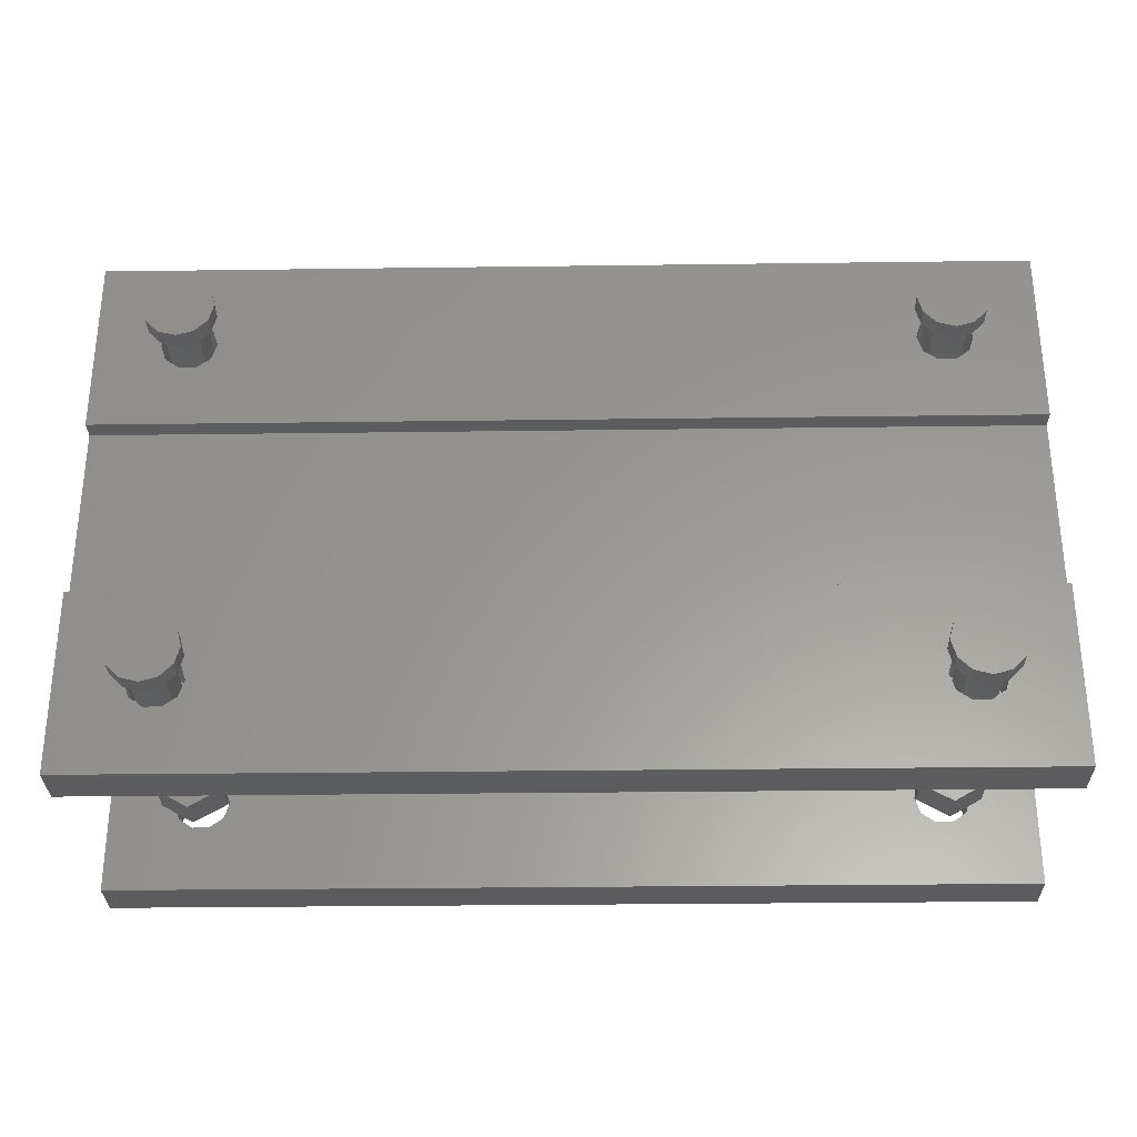
<metadata>
{"format":"stl","ext":"stl","renderer":"f3d","projection":"perspective","resolution":1024,"background":"white","views":[{"elev":-30.2,"azim":1.1,"up":"+Y"}]}
</metadata>
<code>
# stl→obj: 464 verts, 920 faces
v -42.43 -21.76 5
v -43 -20 0
v -43 -20 5
v -42.43 -21.76 0
v -39.07 -17.15 0
v -37.57 -18.24 5
v -39.07 -17.15 5
v -37.57 -18.24 0
v -37 -20 0
v -37 -20 5
v -40.93 -17.15 0
v -40.93 -17.15 5
v -42.43 -18.24 0
v -42.43 -18.24 5
v -37.57 -21.76 0
v -37.57 -21.76 5
v -40.93 -22.85 0
v -40.93 -22.85 5
v -39.07 -22.85 0
v -39.07 -22.85 5
v -42.43 18.24 5
v -43 20 0
v -43 20 5
v -42.43 18.24 0
v -39.07 22.85 0
v -37.57 21.76 5
v -39.07 22.85 5
v -37.57 21.76 0
v -37 20 0
v -37 20 5
v -40.93 22.85 0
v -40.93 22.85 5
v -37.57 18.24 0
v -37.57 18.24 5
v -42.43 21.76 0
v -42.43 21.76 5
v -40.93 17.15 0
v -40.93 17.15 5
v -39.07 17.15 0
v -39.07 17.15 5
v 37 -20 5
v 37.57 -18.24 0
v 37.57 -18.24 5
v 37 -20 0
v 39.07 -22.85 0
v 37.57 -21.76 5
v 39.07 -22.85 5
v 37.57 -21.76 0
v 40.93 -17.15 0
v 42.43 -18.24 5
v 40.93 -17.15 5
v 42.43 -18.24 0
v 43 -20 0
v 43 -20 5
v 39.07 -17.15 0
v 39.07 -17.15 5
v 42.43 -21.76 0
v 40.93 -22.85 5
v 42.43 -21.76 5
v 40.93 -22.85 0
v 37 20 5
v 37.57 21.76 0
v 37.57 21.76 5
v 37 20 0
v 39.07 17.15 0
v 37.57 18.24 5
v 39.07 17.15 5
v 37.57 18.24 0
v 40.93 22.85 0
v 42.43 21.76 5
v 40.93 22.85 5
v 42.43 21.76 0
v 43 20 0
v 43 20 5
v 39.07 22.85 0
v 39.07 22.85 5
v 42.43 18.24 0
v 40.93 17.15 5
v 42.43 18.24 5
v 40.93 17.15 0
v 50 -10 5
v 50 -30 5
v 50 -10 3
v 50 10 3
v 50 30 5
v 50 10 5
v 50 30 0
v 50 -30 0
v -50 30 5
v -50 10 5
v -50 -10 5
v -50 -30 5
v -50 -30 0
v -50 30 0
v -50 10 3
v -50 -10 3
v -41.77 -21.77 -10
v -42.5 -20 10
v -42.5 -20 -10
v -41.77 -21.77 10
v -38.23 -18.23 -10
v -40 -17.5 10
v -38.23 -18.23 10
v -40 -17.5 -10
v -37.5 -20 10
v -37.5 -20 -10
v -38.23 -21.77 10
v -38.23 -21.77 -10
v -40 -22.5 10
v -40 -22.5 -10
v -41.77 -18.23 10
v -41.77 -18.23 -10
v -36.25 -20 10
v -36.75 -21.88 10
v -36.75 -18.12 10
v -38.12 -23.25 10
v -40 -23.75 10
v -41.88 -23.25 10
v -43.25 -21.88 10
v -38.12 -16.75 10
v -40 -16.25 10
v -41.88 -16.75 10
v -43.25 -18.12 10
v -43.75 -20 10
v -43.75 -20 12
v -43.25 -21.88 12
v -38.12 -16.75 12
v -36.75 -18.12 12
v -36.25 -20 12
v -40 -16.25 12
v -38.12 -23.25 12
v -40 -23.75 12
v -36.75 -21.88 12
v -43.25 -18.12 12
v -41.88 -16.75 12
v -41.88 -23.25 12
v -43.46 -22 -20
v -43.46 -18 -16
v -43.46 -18 -20
v -43.46 -22 -16
v -36.54 -22 -20
v -38.23 -21.77 -20
v -37.5 -20 -20
v -40 -24 -20
v -40 -22.5 -20
v -41.77 -21.77 -20
v -42.5 -20 -20
v -36.54 -18 -20
v -38.23 -18.23 -20
v -40 -16 -20
v -40 -17.5 -20
v -41.77 -18.23 -20
v -36.54 -22 -16
v -36.54 -18 -16
v -40 -16 -16
v -40 -24 -16
v -41.77 -21.77 -17.5
v -42.5 -20 -17.5
v -38.23 -18.23 -17.5
v -40 -17.5 -17.5
v -37.5 -20 -17.5
v -38.23 -21.77 -17.5
v -40 -22.5 -17.5
v -41.77 -18.23 -17.5
v -41.77 18.23 -10
v -42.5 20 10
v -42.5 20 -10
v -41.77 18.23 10
v -38.23 21.77 -10
v -40 22.5 10
v -38.23 21.77 10
v -40 22.5 -10
v -37.5 20 10
v -37.5 20 -10
v -38.23 18.23 10
v -38.23 18.23 -10
v -40 17.5 10
v -40 17.5 -10
v -41.77 21.77 10
v -41.77 21.77 -10
v -36.25 20 10
v -36.75 18.12 10
v -36.75 21.88 10
v -38.12 16.75 10
v -40 16.25 10
v -41.88 16.75 10
v -43.25 18.12 10
v -38.12 23.25 10
v -40 23.75 10
v -41.88 23.25 10
v -43.25 21.88 10
v -43.75 20 10
v -43.75 20 12
v -43.25 18.12 12
v -38.12 23.25 12
v -36.75 21.88 12
v -36.25 20 12
v -40 23.75 12
v -38.12 16.75 12
v -40 16.25 12
v -36.75 18.12 12
v -43.25 21.88 12
v -41.88 23.25 12
v -41.88 16.75 12
v -43.46 18 -20
v -43.46 22 -16
v -43.46 22 -20
v -43.46 18 -16
v -36.54 18 -20
v -38.23 18.23 -20
v -37.5 20 -20
v -40 16 -20
v -40 17.5 -20
v -41.77 18.23 -20
v -42.5 20 -20
v -36.54 22 -20
v -38.23 21.77 -20
v -40 24 -20
v -40 22.5 -20
v -41.77 21.77 -20
v -36.54 18 -16
v -36.54 22 -16
v -40 24 -16
v -40 16 -16
v -41.77 18.23 -17.5
v -42.5 20 -17.5
v -38.23 21.77 -17.5
v -40 22.5 -17.5
v -37.5 20 -17.5
v -38.23 18.23 -17.5
v -40 17.5 -17.5
v -41.77 21.77 -17.5
v 38.23 -21.77 -10
v 37.5 -20 10
v 37.5 -20 -10
v 38.23 -21.77 10
v 41.77 -18.23 -10
v 40 -17.5 10
v 41.77 -18.23 10
v 40 -17.5 -10
v 42.5 -20 10
v 42.5 -20 -10
v 41.77 -21.77 10
v 41.77 -21.77 -10
v 40 -22.5 10
v 40 -22.5 -10
v 38.23 -18.23 10
v 38.23 -18.23 -10
v 43.75 -20 10
v 43.25 -21.88 10
v 43.25 -18.12 10
v 41.88 -23.25 10
v 40 -23.75 10
v 38.12 -23.25 10
v 36.75 -21.88 10
v 41.88 -16.75 10
v 40 -16.25 10
v 38.12 -16.75 10
v 36.75 -18.12 10
v 36.25 -20 10
v 36.25 -20 12
v 36.75 -21.88 12
v 41.88 -16.75 12
v 43.25 -18.12 12
v 43.75 -20 12
v 40 -16.25 12
v 41.88 -23.25 12
v 40 -23.75 12
v 43.25 -21.88 12
v 36.75 -18.12 12
v 38.12 -16.75 12
v 38.12 -23.25 12
v 36.54 -22 -20
v 36.54 -18 -16
v 36.54 -18 -20
v 36.54 -22 -16
v 43.46 -22 -20
v 41.77 -21.77 -20
v 42.5 -20 -20
v 40 -24 -20
v 40 -22.5 -20
v 38.23 -21.77 -20
v 37.5 -20 -20
v 43.46 -18 -20
v 41.77 -18.23 -20
v 40 -16 -20
v 40 -17.5 -20
v 38.23 -18.23 -20
v 43.46 -22 -16
v 43.46 -18 -16
v 40 -16 -16
v 40 -24 -16
v 38.23 -21.77 -17.5
v 37.5 -20 -17.5
v 41.77 -18.23 -17.5
v 40 -17.5 -17.5
v 42.5 -20 -17.5
v 41.77 -21.77 -17.5
v 40 -22.5 -17.5
v 38.23 -18.23 -17.5
v 38.23 18.23 -10
v 37.5 20 10
v 37.5 20 -10
v 38.23 18.23 10
v 41.77 21.77 -10
v 40 22.5 10
v 41.77 21.77 10
v 40 22.5 -10
v 42.5 20 10
v 42.5 20 -10
v 41.77 18.23 10
v 41.77 18.23 -10
v 40 17.5 10
v 40 17.5 -10
v 38.23 21.77 10
v 38.23 21.77 -10
v 43.75 20 10
v 43.25 18.12 10
v 43.25 21.88 10
v 41.88 16.75 10
v 40 16.25 10
v 38.12 16.75 10
v 36.75 18.12 10
v 41.88 23.25 10
v 40 23.75 10
v 38.12 23.25 10
v 36.75 21.88 10
v 36.25 20 10
v 36.25 20 12
v 36.75 18.12 12
v 41.88 23.25 12
v 43.25 21.88 12
v 43.75 20 12
v 40 23.75 12
v 41.88 16.75 12
v 40 16.25 12
v 43.25 18.12 12
v 36.75 21.88 12
v 38.12 23.25 12
v 38.12 16.75 12
v 36.54 18 -20
v 36.54 22 -16
v 36.54 22 -20
v 36.54 18 -16
v 43.46 18 -20
v 41.77 18.23 -20
v 42.5 20 -20
v 40 16 -20
v 40 17.5 -20
v 38.23 18.23 -20
v 37.5 20 -20
v 43.46 22 -20
v 41.77 21.77 -20
v 40 24 -20
v 40 22.5 -20
v 38.23 21.77 -20
v 43.46 18 -16
v 43.46 22 -16
v 40 24 -16
v 40 16 -16
v 38.23 18.23 -17.5
v 37.5 20 -17.5
v 41.77 21.77 -17.5
v 40 22.5 -17.5
v 42.5 20 -17.5
v 41.77 18.23 -17.5
v 40 17.5 -17.5
v 38.23 21.77 -17.5
v -42.43 -21.76 -24
v -43 -20 -29
v -43 -20 -24
v -42.43 -21.76 -29
v -39.07 -17.15 -29
v -37.57 -18.24 -24
v -39.07 -17.15 -24
v -37.57 -18.24 -29
v -37 -20 -29
v -37 -20 -24
v -40.93 -17.15 -29
v -40.93 -17.15 -24
v -42.43 -18.24 -29
v -42.43 -18.24 -24
v -37.57 -21.76 -29
v -37.57 -21.76 -24
v -40.93 -22.85 -29
v -40.93 -22.85 -24
v -39.07 -22.85 -29
v -39.07 -22.85 -24
v -42.43 18.24 -24
v -43 20 -29
v -43 20 -24
v -42.43 18.24 -29
v -39.07 22.85 -29
v -37.57 21.76 -24
v -39.07 22.85 -24
v -37.57 21.76 -29
v -37 20 -29
v -37 20 -24
v -40.93 22.85 -29
v -40.93 22.85 -24
v -37.57 18.24 -29
v -37.57 18.24 -24
v -42.43 21.76 -29
v -42.43 21.76 -24
v -40.93 17.15 -29
v -40.93 17.15 -24
v -39.07 17.15 -29
v -39.07 17.15 -24
v 37 -20 -24
v 37.57 -18.24 -29
v 37.57 -18.24 -24
v 37 -20 -29
v 39.07 -22.85 -29
v 37.57 -21.76 -24
v 39.07 -22.85 -24
v 37.57 -21.76 -29
v 40.93 -17.15 -29
v 42.43 -18.24 -24
v 40.93 -17.15 -24
v 42.43 -18.24 -29
v 43 -20 -29
v 43 -20 -24
v 39.07 -17.15 -29
v 39.07 -17.15 -24
v 42.43 -21.76 -29
v 40.93 -22.85 -24
v 42.43 -21.76 -24
v 40.93 -22.85 -29
v 37 20 -24
v 37.57 21.76 -29
v 37.57 21.76 -24
v 37 20 -29
v 39.07 17.15 -29
v 37.57 18.24 -24
v 39.07 17.15 -24
v 37.57 18.24 -29
v 40.93 22.85 -29
v 42.43 21.76 -24
v 40.93 22.85 -24
v 42.43 21.76 -29
v 43 20 -29
v 43 20 -24
v 39.07 22.85 -29
v 39.07 22.85 -24
v 42.43 18.24 -29
v 40.93 17.15 -24
v 42.43 18.24 -24
v 40.93 17.15 -29
v 50 -10 -24
v 50 -30 -24
v 50 -10 -26
v 50 10 -26
v 50 30 -24
v 50 10 -24
v 50 30 -29
v 50 -30 -29
v -50 30 -24
v -50 10 -24
v -50 -10 -24
v -50 -30 -24
v -50 -30 -29
v -50 30 -29
v -50 10 -26
v -50 -10 -26
f 1 2 3
f 2 1 4
f 5 6 7
f 6 5 8
f 9 6 8
f 6 9 10
f 11 7 12
f 7 11 5
f 13 12 14
f 12 13 11
f 15 10 9
f 10 15 16
f 17 1 18
f 1 17 4
f 19 18 20
f 18 19 17
f 15 20 16
f 20 15 19
f 3 13 14
f 13 3 2
f 21 22 23
f 22 21 24
f 25 26 27
f 26 25 28
f 29 26 28
f 26 29 30
f 31 27 32
f 27 31 25
f 33 30 29
f 30 33 34
f 35 32 36
f 32 35 31
f 37 21 38
f 21 37 24
f 39 38 40
f 38 39 37
f 33 40 34
f 40 33 39
f 23 35 36
f 35 23 22
f 41 42 43
f 42 41 44
f 45 46 47
f 46 45 48
f 49 50 51
f 50 49 52
f 53 50 52
f 50 53 54
f 55 51 56
f 51 55 49
f 57 58 59
f 58 57 60
f 60 47 58
f 47 60 45
f 42 56 43
f 56 42 55
f 57 54 53
f 54 57 59
f 46 44 41
f 44 46 48
f 61 62 63
f 62 61 64
f 65 66 67
f 66 65 68
f 69 70 71
f 70 69 72
f 73 70 72
f 70 73 74
f 75 71 76
f 71 75 69
f 77 78 79
f 78 77 80
f 80 67 78
f 67 80 65
f 62 76 63
f 76 62 75
f 77 74 73
f 74 77 79
f 66 64 61
f 64 66 68
f 81 82 83
f 84 85 86
f 85 84 87
f 83 87 84
f 83 88 87
f 88 83 82
f 85 74 86
f 85 70 74
f 85 71 70
f 85 76 71
f 63 30 61
f 26 63 76
f 27 76 85
f 63 26 30
f 76 27 26
f 89 27 85
f 36 89 23
f 32 89 36
f 27 89 32
f 79 86 74
f 78 86 79
f 67 86 78
f 30 66 61
f 34 66 30
f 66 34 67
f 40 67 34
f 67 40 86
f 90 40 38
f 90 23 89
f 40 90 86
f 21 90 38
f 23 90 21
f 81 54 82
f 81 50 54
f 81 51 50
f 81 56 51
f 43 10 41
f 6 43 56
f 7 56 81
f 43 6 10
f 56 7 6
f 91 7 81
f 14 91 3
f 12 91 14
f 7 91 12
f 59 82 54
f 58 82 59
f 47 82 58
f 10 46 41
f 16 46 10
f 46 16 47
f 20 47 16
f 47 20 82
f 92 20 18
f 92 3 91
f 20 92 82
f 1 92 18
f 3 92 1
f 33 68 8
f 68 33 29
f 5 33 8
f 5 39 33
f 11 39 5
f 11 37 39
f 13 37 11
f 13 24 37
f 93 13 2
f 13 93 24
f 77 87 52
f 87 77 73
f 49 77 52
f 49 80 77
f 55 80 49
f 55 65 80
f 42 65 55
f 42 68 65
f 9 42 44
f 8 42 9
f 52 88 53
f 88 57 53
f 88 60 57
f 88 45 60
f 42 8 68
f 48 9 44
f 15 48 45
f 19 45 88
f 48 15 9
f 45 19 15
f 93 19 88
f 94 24 93
f 4 93 2
f 17 93 4
f 19 93 17
f 88 52 87
f 72 87 73
f 69 87 72
f 75 87 69
f 68 29 64
f 64 29 62
f 28 62 29
f 62 28 75
f 25 75 28
f 75 25 87
f 94 25 31
f 25 94 87
f 35 94 31
f 22 94 35
f 24 94 22
f 94 95 89
f 94 96 95
f 93 96 94
f 92 96 93
f 96 92 91
f 89 95 90
f 87 89 85
f 89 87 94
f 93 82 92
f 82 93 88
f 95 83 84
f 83 95 96
f 95 86 90
f 86 95 84
f 83 91 81
f 91 83 96
f 97 98 99
f 98 97 100
f 101 102 103
f 102 101 104
f 105 101 103
f 101 105 106
f 107 106 105
f 106 107 108
f 97 109 100
f 109 97 110
f 99 111 112
f 111 99 98
f 110 107 109
f 107 110 108
f 105 113 114
f 113 105 115
f 107 114 116
f 114 107 105
f 109 116 117
f 116 109 107
f 118 109 117
f 109 118 100
f 119 100 118
f 100 119 98
f 103 115 105
f 115 103 120
f 102 120 103
f 102 121 120
f 122 102 111
f 102 122 121
f 123 111 98
f 124 98 119
f 111 123 122
f 98 124 123
f 104 111 102
f 111 104 112
f 108 101 106
f 110 101 108
f 110 104 101
f 97 104 110
f 97 112 104
f 112 97 99
f 119 125 124
f 125 119 126
f 115 127 128
f 127 115 120
f 129 115 128
f 115 129 113
f 120 130 127
f 130 120 121
f 117 131 132
f 131 117 116
f 133 113 129
f 113 133 114
f 122 134 135
f 134 122 123
f 121 135 130
f 135 121 122
f 124 134 123
f 134 124 125
f 116 133 131
f 133 116 114
f 128 133 129
f 127 133 128
f 127 131 133
f 130 131 127
f 130 132 131
f 135 132 130
f 135 136 132
f 134 136 135
f 134 126 136
f 126 134 125
f 119 136 126
f 136 119 118
f 118 132 136
f 132 118 117
f 137 138 139
f 138 137 140
f 141 142 143
f 144 142 141
f 144 145 142
f 144 146 145
f 137 147 146
f 147 137 139
f 137 146 144
f 143 148 141
f 149 148 143
f 150 149 151
f 149 150 148
f 152 150 151
f 152 139 150
f 139 152 147
f 153 148 154
f 148 153 141
f 155 153 154
f 155 156 153
f 138 156 155
f 156 138 140
f 150 138 155
f 138 150 139
f 137 156 140
f 156 137 144
f 144 153 156
f 153 144 141
f 148 155 154
f 155 148 150
f 157 147 158
f 147 157 146
f 151 159 160
f 159 151 149
f 143 159 149
f 159 143 161
f 142 161 143
f 161 142 162
f 145 157 163
f 157 145 146
f 152 160 164
f 160 152 151
f 158 152 164
f 152 158 147
f 142 163 162
f 163 142 145
f 162 159 161
f 163 159 162
f 163 160 159
f 157 160 163
f 157 164 160
f 164 157 158
f 165 166 167
f 166 165 168
f 169 170 171
f 170 169 172
f 173 169 171
f 169 173 174
f 175 174 173
f 174 175 176
f 165 177 168
f 177 165 178
f 167 179 180
f 179 167 166
f 178 175 177
f 175 178 176
f 173 181 182
f 181 173 183
f 175 182 184
f 182 175 173
f 177 184 185
f 184 177 175
f 186 177 185
f 177 186 168
f 187 168 186
f 168 187 166
f 171 183 173
f 183 171 188
f 170 188 171
f 170 189 188
f 190 170 179
f 170 190 189
f 191 179 166
f 192 166 187
f 179 191 190
f 166 192 191
f 172 179 170
f 179 172 180
f 176 169 174
f 178 169 176
f 178 172 169
f 165 172 178
f 165 180 172
f 180 165 167
f 187 193 192
f 193 187 194
f 183 195 196
f 195 183 188
f 197 183 196
f 183 197 181
f 188 198 195
f 198 188 189
f 185 199 200
f 199 185 184
f 201 181 197
f 181 201 182
f 190 202 203
f 202 190 191
f 189 203 198
f 203 189 190
f 192 202 191
f 202 192 193
f 184 201 199
f 201 184 182
f 196 201 197
f 195 201 196
f 195 199 201
f 198 199 195
f 198 200 199
f 203 200 198
f 203 204 200
f 202 204 203
f 202 194 204
f 194 202 193
f 187 204 194
f 204 187 186
f 186 200 204
f 200 186 185
f 205 206 207
f 206 205 208
f 209 210 211
f 212 210 209
f 212 213 210
f 212 214 213
f 205 215 214
f 215 205 207
f 205 214 212
f 211 216 209
f 217 216 211
f 218 217 219
f 217 218 216
f 220 218 219
f 220 207 218
f 207 220 215
f 221 216 222
f 216 221 209
f 223 221 222
f 223 224 221
f 206 224 223
f 224 206 208
f 218 206 223
f 206 218 207
f 205 224 208
f 224 205 212
f 212 221 224
f 221 212 209
f 216 223 222
f 223 216 218
f 225 215 226
f 215 225 214
f 219 227 228
f 227 219 217
f 211 227 217
f 227 211 229
f 210 229 211
f 229 210 230
f 213 225 231
f 225 213 214
f 220 228 232
f 228 220 219
f 226 220 232
f 220 226 215
f 210 231 230
f 231 210 213
f 230 227 229
f 231 227 230
f 231 228 227
f 225 228 231
f 225 232 228
f 232 225 226
f 233 234 235
f 234 233 236
f 237 238 239
f 238 237 240
f 241 237 239
f 237 241 242
f 243 242 241
f 242 243 244
f 233 245 236
f 245 233 246
f 235 247 248
f 247 235 234
f 246 243 245
f 243 246 244
f 241 249 250
f 249 241 251
f 243 250 252
f 250 243 241
f 245 252 253
f 252 245 243
f 254 245 253
f 245 254 236
f 255 236 254
f 236 255 234
f 239 251 241
f 251 239 256
f 238 256 239
f 238 257 256
f 258 238 247
f 238 258 257
f 259 247 234
f 260 234 255
f 247 259 258
f 234 260 259
f 240 247 238
f 247 240 248
f 244 237 242
f 246 237 244
f 246 240 237
f 233 240 246
f 233 248 240
f 248 233 235
f 255 261 260
f 261 255 262
f 251 263 264
f 263 251 256
f 265 251 264
f 251 265 249
f 256 266 263
f 266 256 257
f 253 267 268
f 267 253 252
f 269 249 265
f 249 269 250
f 258 270 271
f 270 258 259
f 257 271 266
f 271 257 258
f 260 270 259
f 270 260 261
f 252 269 267
f 269 252 250
f 264 269 265
f 263 269 264
f 263 267 269
f 266 267 263
f 266 268 267
f 271 268 266
f 271 272 268
f 270 272 271
f 270 262 272
f 262 270 261
f 255 272 262
f 272 255 254
f 254 268 272
f 268 254 253
f 273 274 275
f 274 273 276
f 277 278 279
f 280 278 277
f 280 281 278
f 280 282 281
f 273 283 282
f 283 273 275
f 273 282 280
f 279 284 277
f 285 284 279
f 286 285 287
f 285 286 284
f 288 286 287
f 288 275 286
f 275 288 283
f 289 284 290
f 284 289 277
f 291 289 290
f 291 292 289
f 274 292 291
f 292 274 276
f 286 274 291
f 274 286 275
f 273 292 276
f 292 273 280
f 280 289 292
f 289 280 277
f 284 291 290
f 291 284 286
f 293 283 294
f 283 293 282
f 287 295 296
f 295 287 285
f 279 295 285
f 295 279 297
f 278 297 279
f 297 278 298
f 281 293 299
f 293 281 282
f 288 296 300
f 296 288 287
f 294 288 300
f 288 294 283
f 278 299 298
f 299 278 281
f 298 295 297
f 299 295 298
f 299 296 295
f 293 296 299
f 293 300 296
f 300 293 294
f 301 302 303
f 302 301 304
f 305 306 307
f 306 305 308
f 309 305 307
f 305 309 310
f 311 310 309
f 310 311 312
f 301 313 304
f 313 301 314
f 303 315 316
f 315 303 302
f 314 311 313
f 311 314 312
f 309 317 318
f 317 309 319
f 311 318 320
f 318 311 309
f 313 320 321
f 320 313 311
f 322 313 321
f 313 322 304
f 323 304 322
f 304 323 302
f 307 319 309
f 319 307 324
f 306 324 307
f 306 325 324
f 326 306 315
f 306 326 325
f 327 315 302
f 328 302 323
f 315 327 326
f 302 328 327
f 308 315 306
f 315 308 316
f 312 305 310
f 314 305 312
f 314 308 305
f 301 308 314
f 301 316 308
f 316 301 303
f 323 329 328
f 329 323 330
f 319 331 332
f 331 319 324
f 333 319 332
f 319 333 317
f 324 334 331
f 334 324 325
f 321 335 336
f 335 321 320
f 337 317 333
f 317 337 318
f 326 338 339
f 338 326 327
f 325 339 334
f 339 325 326
f 328 338 327
f 338 328 329
f 320 337 335
f 337 320 318
f 332 337 333
f 331 337 332
f 331 335 337
f 334 335 331
f 334 336 335
f 339 336 334
f 339 340 336
f 338 340 339
f 338 330 340
f 330 338 329
f 323 340 330
f 340 323 322
f 322 336 340
f 336 322 321
f 341 342 343
f 342 341 344
f 345 346 347
f 348 346 345
f 348 349 346
f 348 350 349
f 341 351 350
f 351 341 343
f 341 350 348
f 347 352 345
f 353 352 347
f 354 353 355
f 353 354 352
f 356 354 355
f 356 343 354
f 343 356 351
f 357 352 358
f 352 357 345
f 359 357 358
f 359 360 357
f 342 360 359
f 360 342 344
f 354 342 359
f 342 354 343
f 341 360 344
f 360 341 348
f 348 357 360
f 357 348 345
f 352 359 358
f 359 352 354
f 361 351 362
f 351 361 350
f 355 363 364
f 363 355 353
f 347 363 353
f 363 347 365
f 346 365 347
f 365 346 366
f 349 361 367
f 361 349 350
f 356 364 368
f 364 356 355
f 362 356 368
f 356 362 351
f 346 367 366
f 367 346 349
f 366 363 365
f 367 363 366
f 367 364 363
f 361 364 367
f 361 368 364
f 368 361 362
f 369 370 371
f 370 369 372
f 373 374 375
f 374 373 376
f 377 374 376
f 374 377 378
f 379 375 380
f 375 379 373
f 381 380 382
f 380 381 379
f 383 378 377
f 378 383 384
f 385 369 386
f 369 385 372
f 387 386 388
f 386 387 385
f 383 388 384
f 388 383 387
f 371 381 382
f 381 371 370
f 389 390 391
f 390 389 392
f 393 394 395
f 394 393 396
f 397 394 396
f 394 397 398
f 399 395 400
f 395 399 393
f 401 398 397
f 398 401 402
f 403 400 404
f 400 403 399
f 405 389 406
f 389 405 392
f 407 406 408
f 406 407 405
f 401 408 402
f 408 401 407
f 391 403 404
f 403 391 390
f 409 410 411
f 410 409 412
f 413 414 415
f 414 413 416
f 417 418 419
f 418 417 420
f 421 418 420
f 418 421 422
f 423 419 424
f 419 423 417
f 425 426 427
f 426 425 428
f 428 415 426
f 415 428 413
f 410 424 411
f 424 410 423
f 425 422 421
f 422 425 427
f 414 412 409
f 412 414 416
f 429 430 431
f 430 429 432
f 433 434 435
f 434 433 436
f 437 438 439
f 438 437 440
f 441 438 440
f 438 441 442
f 443 439 444
f 439 443 437
f 445 446 447
f 446 445 448
f 448 435 446
f 435 448 433
f 430 444 431
f 444 430 443
f 445 442 441
f 442 445 447
f 434 432 429
f 432 434 436
f 449 450 451
f 452 453 454
f 453 452 455
f 451 455 452
f 451 456 455
f 456 451 450
f 453 442 454
f 453 438 442
f 453 439 438
f 453 444 439
f 431 398 429
f 394 431 444
f 395 444 453
f 431 394 398
f 444 395 394
f 457 395 453
f 404 457 391
f 400 457 404
f 395 457 400
f 447 454 442
f 446 454 447
f 435 454 446
f 398 434 429
f 402 434 398
f 434 402 435
f 408 435 402
f 435 408 454
f 458 408 406
f 458 391 457
f 408 458 454
f 389 458 406
f 391 458 389
f 449 422 450
f 449 418 422
f 449 419 418
f 449 424 419
f 411 378 409
f 374 411 424
f 375 424 449
f 411 374 378
f 424 375 374
f 459 375 449
f 382 459 371
f 380 459 382
f 375 459 380
f 427 450 422
f 426 450 427
f 415 450 426
f 378 414 409
f 384 414 378
f 414 384 415
f 388 415 384
f 415 388 450
f 460 388 386
f 460 371 459
f 388 460 450
f 369 460 386
f 371 460 369
f 401 436 376
f 436 401 397
f 373 401 376
f 373 407 401
f 379 407 373
f 379 405 407
f 381 405 379
f 381 392 405
f 461 381 370
f 381 461 392
f 445 455 420
f 455 445 441
f 417 445 420
f 417 448 445
f 423 448 417
f 423 433 448
f 410 433 423
f 410 436 433
f 377 410 412
f 376 410 377
f 420 456 421
f 456 425 421
f 456 428 425
f 456 413 428
f 410 376 436
f 416 377 412
f 383 416 413
f 387 413 456
f 416 383 377
f 413 387 383
f 461 387 456
f 462 392 461
f 372 461 370
f 385 461 372
f 387 461 385
f 456 420 455
f 440 455 441
f 437 455 440
f 443 455 437
f 436 397 432
f 432 397 430
f 396 430 397
f 430 396 443
f 393 443 396
f 443 393 455
f 462 393 399
f 393 462 455
f 403 462 399
f 390 462 403
f 392 462 390
f 462 463 457
f 462 464 463
f 461 464 462
f 460 464 461
f 464 460 459
f 457 463 458
f 455 457 453
f 457 455 462
f 461 450 460
f 450 461 456
f 463 451 452
f 451 463 464
f 463 454 458
f 454 463 452
f 451 459 449
f 459 451 464

</code>
